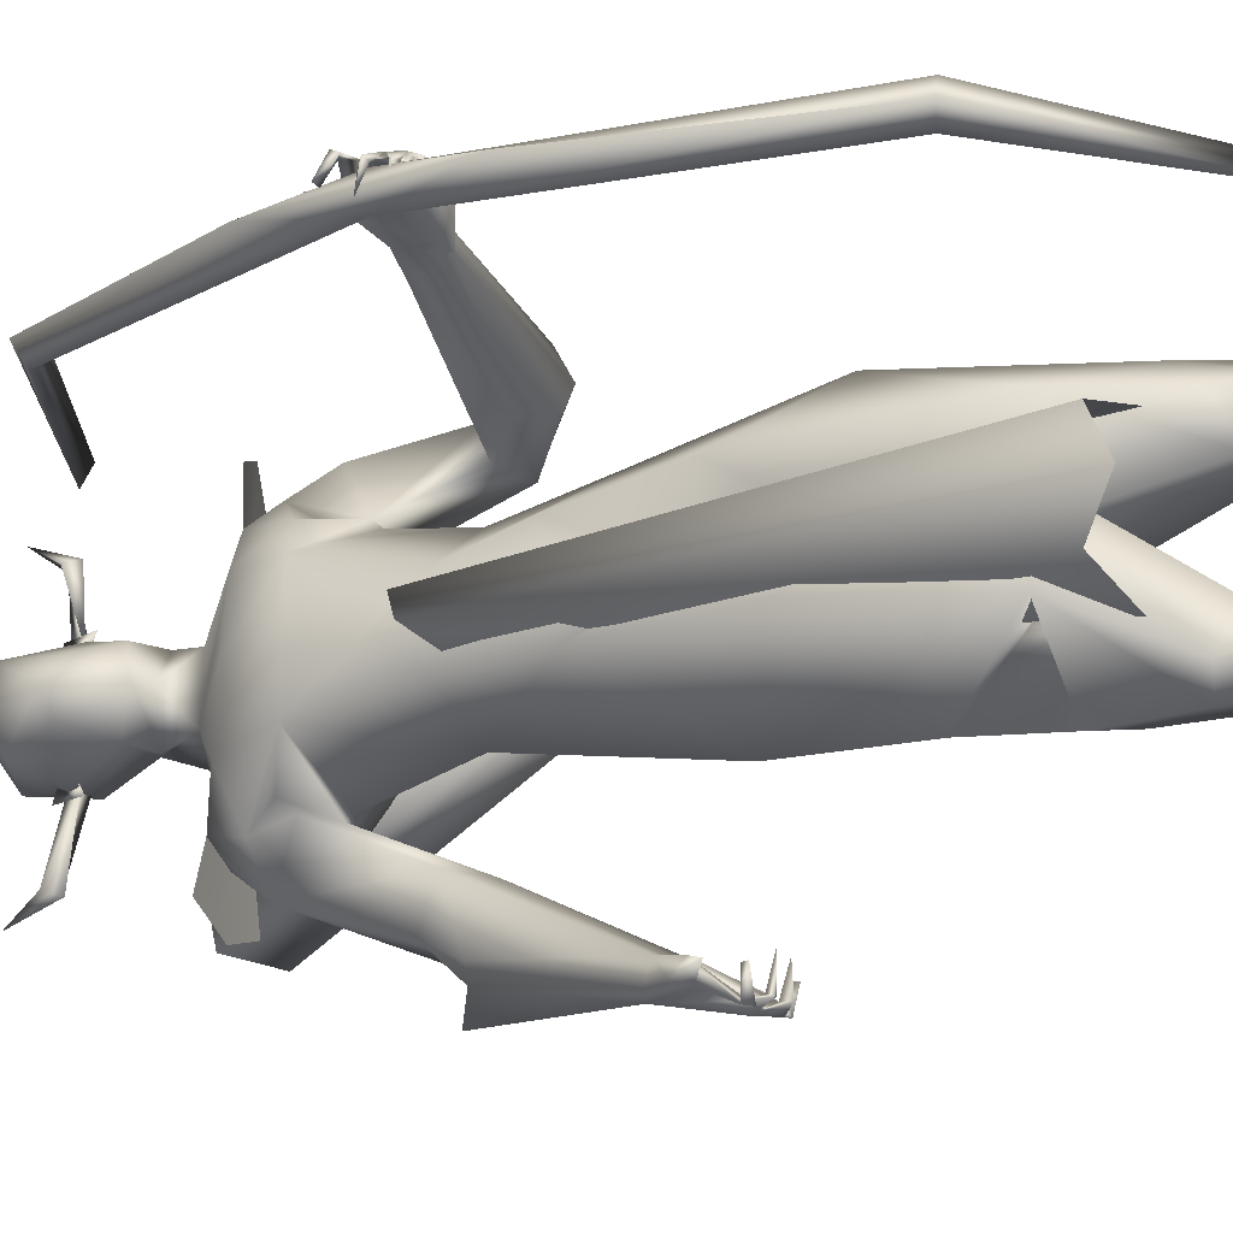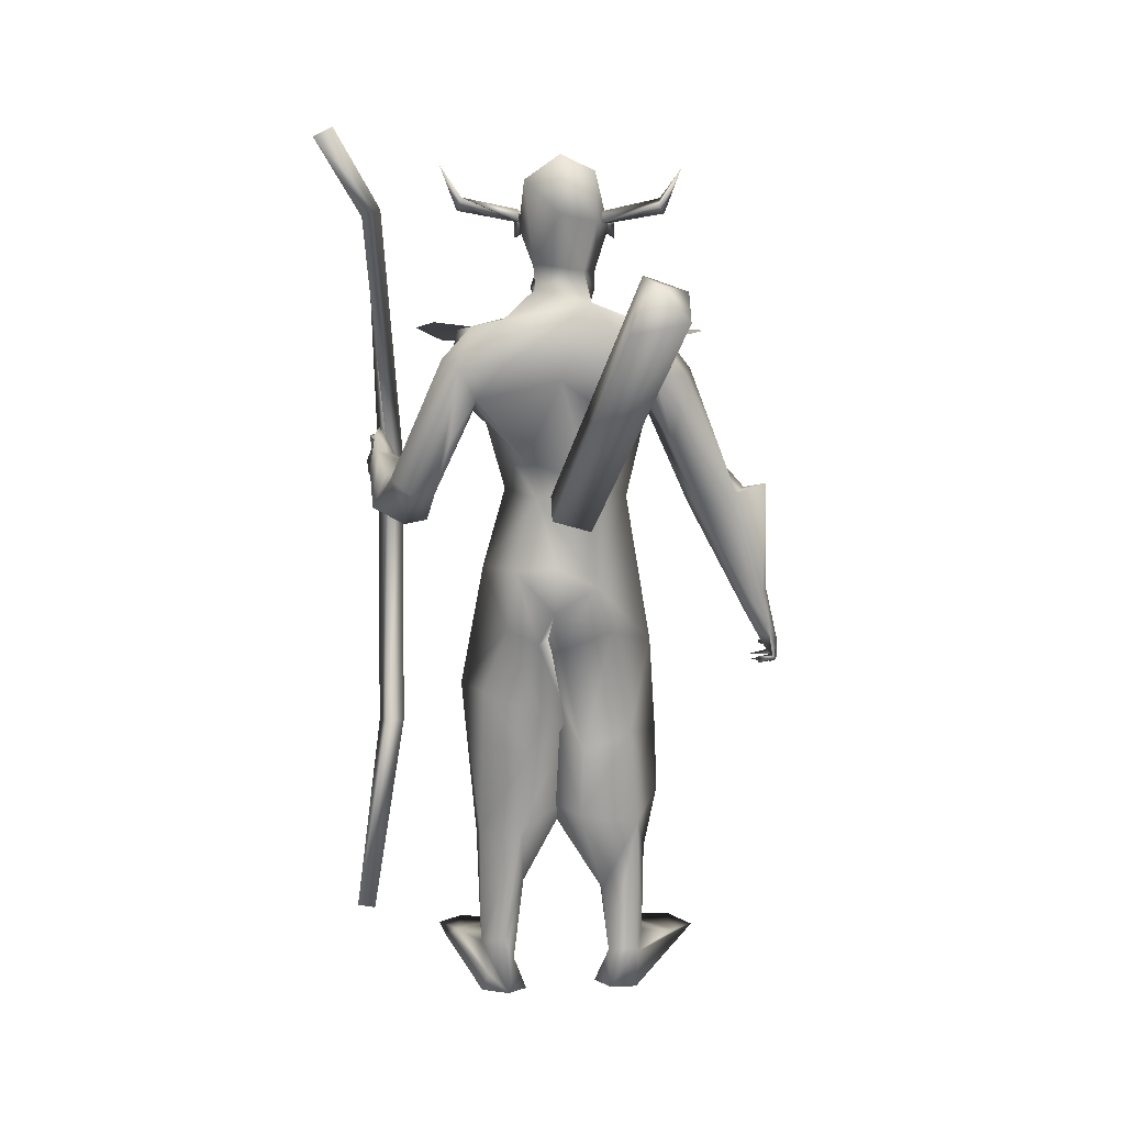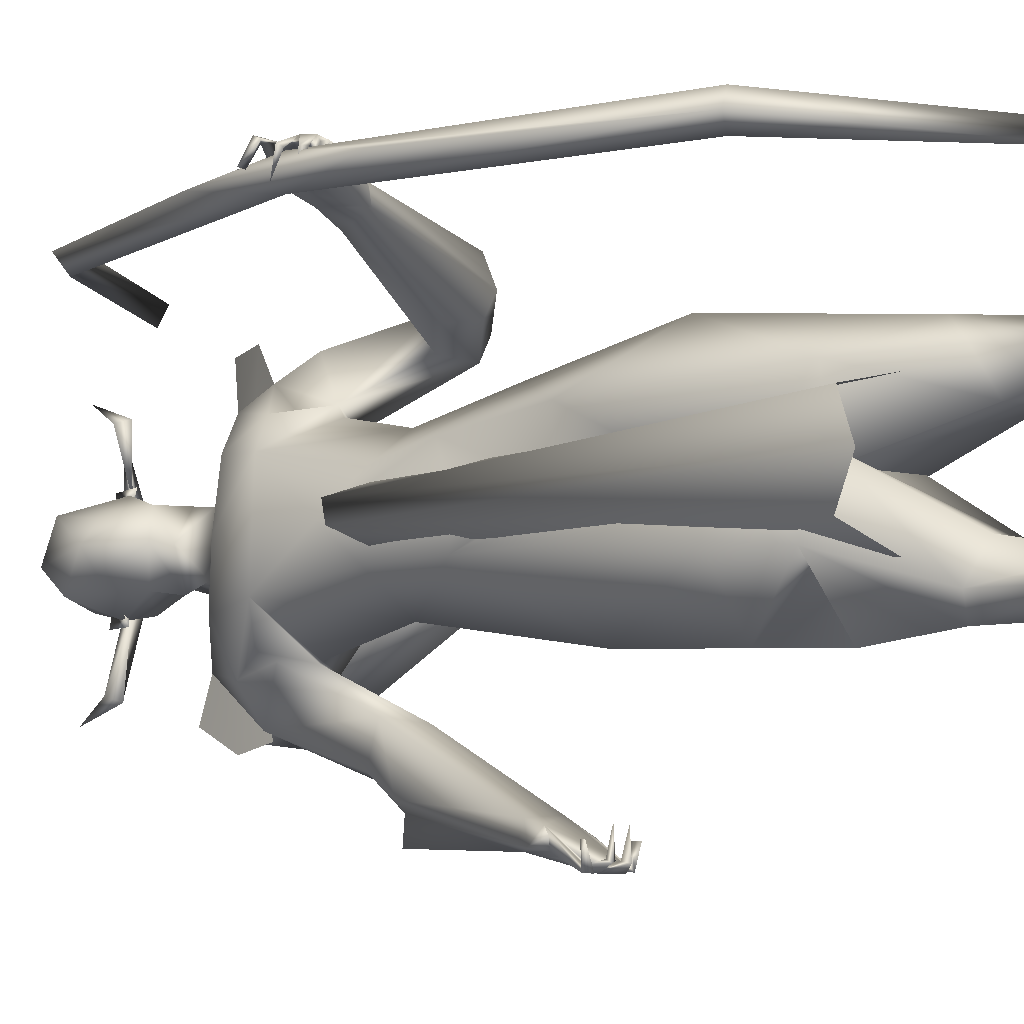
<metadata>
{"format":"obj","ext":"obj","renderer":"f3d","projection":"perspective","resolution":1024,"background":"white","views":[{"elev":-17.0,"azim":119.9,"up":"+Y"},{"elev":21.0,"azim":-84.8,"up":"+Z"},{"elev":-7.4,"azim":129.4,"up":"+Y"}]}
</metadata>
<code>
o arrow_Plane
v 0.519 0.05384 1.643
v 0.1972 -0.1676 2.441
v 0.2378 -0.1486 2.373
v 0.2129 -0.169 2.446
v 0.5123 0.03913 1.696
v 0.4873 0.04137 1.687
v 0.4955 0.03371 1.715
v 0.4867 0.03445 1.712
v 0.2289 -0.1479 2.37
v 0.2337 -0.1543 2.393
v 0.2177 -0.1531 2.388
v 0.2092 -0.1656 2.434
v 0.2333 -0.1483 2.371
v 0.2296 -0.1509 2.381
v 0.519 0.05384 1.643
v 0.2018 -0.1772 2.44
v 0.2352 -0.1433 2.373
v 0.2083 -0.1594 2.447
v 0.5049 0.05441 1.698
v 0.4947 0.02609 1.686
v 0.4929 0.03908 1.716
v 0.4892 0.02908 1.712
v 0.2315 -0.1533 2.369
v 0.2291 -0.1447 2.394
v 0.2224 -0.1627 2.387
v 0.209 -0.1653 2.434
v 0.2333 -0.1483 2.371
v 0.2296 -0.1509 2.381
f 12 14 4
f 9 8 7
f 8 6 5
f 6 1 5
f 14 13 10
f 11 9 13
f 2 11 14
f 26 28 18
f 22 21 17
f 22 20 19
f 20 15 19
f 28 27 24
f 25 23 27
f 16 25 28
f 14 10 4
f 13 9 7
f 3 13 7
f 7 8 5
f 13 3 10
f 14 11 13
f 12 2 14
f 28 24 18
f 23 22 27
f 22 17 27
f 21 22 19
f 27 17 24
f 28 25 27
f 26 16 28
o A4_Circle
v -0.01965 -0.0626 2.453
v -0.0404 -0.06281 2.502
v -0.01882 -0.101 2.427
v -0.05278 -0.09946 2.523
v -0.05439 -0.06271 2.468
v -0.04377 -0.06271 2.466
v -0.03248 0.1611 2.451
v -0.04845 0.1611 2.502
v -0.0346 0.1994 2.425
v -0.06778 0.1976 2.524
v -0.05465 0.1611 2.481
v -0.06696 0.1611 2.472
v -0.09251 0.1799 2.524
v -0.1245 0.1775 2.496
v -0.07559 0.1787 2.481
v -0.1224 0.3475 2.563
v -0.1086 0.3642 2.52
v -0.07931 0.3534 2.548
v -0.1161 0.4114 2.655
v -0.09474 -0.06778 2.524
v -0.07827 -0.06442 2.481
v -0.1268 -0.06915 2.496
v -0.07905 -0.238 2.563
v -0.0949 -0.2529 2.52
v -0.1227 -0.2386 2.548
v -0.09339 -0.3007 2.655
v 0.106 -0.6422 1.073
v 0.0457 -0.5754 1.124
v 0.03692 -0.5872 1.269
v 0.1229 -0.5867 1.25
v 0.04583 -0.6236 1.053
v 0.03632 -0.6304 1.049
v 0.01452 -0.6089 1.178
v 0.07824 -0.5986 1.269
v 0.1918 -0.5933 1.169
v 0.1664 -0.6018 1.137
v 0.1713 -0.5538 1.147
v 0.2393 -0.5773 1.082
v 0.1429 -0.6263 1.068
v 0.07043 -0.5988 1.071
v 0.06533 -0.6332 1.08
v 0.2027 -0.5816 1.039
v 0.2122 -0.5827 1.02
v 0.1736 -0.6439 1.029
v 0.1773 -0.6281 1.049
v 0.1882 -0.6418 1.048
v 0.1422 -0.5496 1.01
v 0.1207 -0.6195 1.022
v 0.14 -0.6248 1.015
v 0.1312 -0.6164 1.037
v 0.07173 -0.6418 1.036
v 0.08995 -0.5539 1.013
v 0.08743 -0.6235 1.011
v 0.08618 -0.62 1.037
v 0.04492 -0.5815 1.045
v 0.03847 -0.5823 1.025
v 0.04907 -0.6397 1.034
v 0.0357 -0.5309 1.208
v 0.1287 -0.5375 1.229
v 0.01331 -0.1439 1.596
v 0.1194 -0.03909 1.643
v -0.09526 -0.04027 1.672
v 0.1651 -0.08599 1.902
v -0.09086 -0.1573 2.189
v -0.1979 -0.1295 1.906
v -0.02598 -0.2032 1.878
v -0.04062 -0.3411 1.599
v 0.02191 -0.2026 1.959
v -0.03435 -0.04281 2.276
v 0.03661 -0.03708 2.312
v -0.1275 -0.04997 2.649
v -0.01451 -0.01989 2.187
v -0.1715 -0.0455 2.266
v -0.2194 -0.2438 2.053
v -0.1755 -0.2169 1.964
v 0.02355 -0.2175 2.138
v -0.08416 -0.2526 2.164
v 0.0553 -0.2382 2.036
v -0.05915 -0.2041 1.916
v 0.08185 -0.1862 1.961
v -0.1756 -0.2278 2.18
v 0.2278 -0.06959 0.7507
v 0.06527 -0.2459 0.7573
v 0.2518 -0.04902 0.961
v 0.1151 0.09806 0.7943
v -0.1723 -0.02715 0.7835
v -0.1472 -0.1102 1.193
v -0.1282 -0.1729 0.8327
v -0.07964 0.08264 0.8908
v 0.2097 -0.08911 0.5573
v 0.03291 -0.2558 0.5567
v -0.1744 -0.2055 0.5375
v 0.1291 0.09875 0.5603
v -0.1219 0.1097 0.5774
v -0.2418 -0.02349 0.5808
v -0.01258 -0.1595 0.3651
v -0.05889 -0.2204 0.3832
v -0.05169 -0.06235 0.3282
v -0.1961 -0.09218 0.2921
v -0.1916 -0.1153 0.05601
v 0.01892 -0.226 1.102
v -0.1945 0.04998 1.139
v 0.1763 -0.04408 1.372
v 0.09981 0.1004 1.066
v -0.2249 -0.0713 1.375
v -0.09558 0.1097 1.071
v -0.02057 -0.165 0.08495
v 0.08128 -0.3202 -0.02151
v -0.183 -0.2041 0.06007
v -0.08416 -0.2199 0.07755
v -0.0587 -0.1103 0.1073
v 0.2062 -0.2943 -0.02901
v -0.1083 -0.2154 0.006474
v -0.1192 -0.3824 1.609
v -0.006617 -0.4293 1.741
v 0.05507 -0.4907 1.611
v -0.08386 -0.4917 1.65
v 0.02224 -0.5571 1.241
v -0.01841 -0.5143 1.65
v 0.01896 -0.3244 1.687
v -0.1439 -0.2944 1.82
v -0.01402 -0.338 2.027
v -0.1306 -0.3284 2.039
v -0.1823 -0.06071 2.511
v -0.21 -0.0691 -0.05341
v -0.2529 -0.1263 -0.04896
v -0.1031 -0.1348 -0.05055
v -0.2155 -0.2098 -0.06568
v 0.2091 -0.1416 -0.04492
v 0.1486 -0.3818 -0.03366
v 0.09955 -0.1323 -0.04581
v 0.3816 0.7572 1.57
v 0.3171 0.6833 1.535
v 0.3438 0.6784 1.662
v 0.1826 0.6992 1.572
v 0.2543 0.7138 1.52
v 0.2012 0.7141 1.601
v 0.2458 0.6402 1.549
v 0.3203 0.7141 1.685
v 0.2742 0.6423 1.63
v 0.3424 0.7204 1.65
v 0.4186 0.7024 1.704
v 0.3988 0.7434 1.605
v 0.3712 0.7085 1.543
v 0.3731 0.7531 1.534
v 0.4432 0.6891 1.653
v 0.4653 0.6915 1.655
v 0.4387 0.7451 1.619
v 0.4371 0.7554 1.641
v 0.4214 0.7401 1.635
v 0.4455 0.6552 1.587
v 0.4399 0.7315 1.578
v 0.4256 0.7239 1.571
v 0.4296 0.7041 1.593
v 0.4101 0.7261 1.585
v 0.4217 0.6579 1.541
v 0.4018 0.725 1.528
v 0.4237 0.7239 1.535
v 0.4008 0.7199 1.544
v 0.3809 0.7357 1.518
v 0.3875 0.6794 1.503
v 0.3791 0.7354 1.498
v 0.3702 0.7177 1.512
v 0.1917 0.6459 1.557
v 0.2261 0.6884 1.654
v 0.149 0.1906 1.428
v -0.2457 0.1827 1.429
v 0.1103 0.1552 1.643
v 0.003196 0.2423 1.614
v 0.06912 0.2257 2.074
v -0.2517 0.219 2.081
v -0.2096 0.2184 2.215
v -0.2175 0.0562 1.429
v -0.1121 0.1249 1.62
v -0.2544 0.06059 1.289
v -0.1153 0.1635 1.748
v 0.1095 0.0542 2.06
v 0.1289 0.05761 1.756
v 0.1917 0.06577 1.354
v -0.04992 0.2928 1.844
v -0.2295 0.04043 2.038
v -0.07582 0.4633 1.612
v -0.01716 0.3121 1.947
v -0.08666 0.3917 2.076
v -0.06297 0.1488 2.284
v 0.02288 0.06094 2.254
v -0.1298 -0.01807 2.351
v -0.181 0.04743 2.706
v -0.04841 0.1398 2.207
v -0.1516 0.1249 2.299
v -0.2399 0.2977 1.974
v -0.01102 0.324 2.106
v -0.1192 0.3666 2.16
v 0.05279 0.2995 1.96
v -0.08533 0.3284 1.894
v -0.1904 0.3168 2.189
v 0.1387 0.2467 0.5557
v -0.1504 0.3068 0.7863
v -0.197 0.1465 0.7729
v 0.1952 0.2215 1.108
v -0.006926 0.3928 0.9343
v 0.09203 0.05632 0.8287
v -0.2349 0.1041 0.9271
v -0.1988 0.2934 0.9909
v -0.08889 0.02573 0.836
v -0.2161 0.3102 0.4919
v 0.09576 0.05765 0.5636
v -0.1293 0.02822 0.5838
v -0.05139 0.2772 0.3683
v -0.1961 0.1704 0.311
v -0.2589 0.1691 0.5311
v -0.08354 0.3403 0.4286
v -0.2099 0.313 0.07611
v -0.08929 0.1745 0.3256
v -0.09128 0.2296 0.08211
v -0.2376 0.2313 0.1024
v -0.02822 0.3118 1.36
v -0.2059 0.1142 1.162
v 0.1109 0.08081 1.172
v -0.174 0.2176 1.201
v -0.1212 0.05959 1.181
v 0.03506 0.4314 -0.02938
v -0.225 0.2014 0.0273
v 0.07225 0.2565 -0.0734
v -0.2625 0.2817 -0.01783
v -0.3489 0.4897 1.706
v -0.2991 0.5553 1.735
v -0.1908 0.5898 1.71
v -0.1761 0.5384 1.547
v -0.1886 0.4287 1.72
v -0.2061 0.6303 1.61
v -0.2051 0.5153 1.741
v -0.1396 0.4716 1.552
v -0.2477 0.3478 2.073
v -0.2944 0.421 1.692
v -0.2962 0.3711 1.859
v -0.1939 0.4073 2.085
v -0.1195 0.4541 1.976
v 0.056 0.1408 2.576
v -0.1288 0.1347 2.372
v -0.1666 0.1553 2.627
v -0.2165 0.04441 2.537
v -0.2508 0.1576 -0.07148
v 0.1721 0.4348 -0.05775
v -0.2991 0.2095 -0.06489
v -0.1533 0.2353 -0.07468
v -0.2693 0.3038 -0.07599
v 0.1175 0.5066 -0.05661
v 0.1797 0.2833 -0.06744
v 0.02959 0.4682 -0.05682
v 0.1618 0.6183 1.662
v -0.04337 -0.08396 2.467
v -0.04856 0.1857 2.461
v 0.01829 0.05237 0.5302
v 0.2276 0.02944 1.64
v 0.1345 0.1209 1.6
v 0.1209 0.0603 1.665
v 0.2126 0.08673 1.665
v 0.137 -0.005854 1.607
v 0.2911 0.05404 0.3814
v 0.06593 0.2187 0.4262
v 0.2506 0.1751 0.4456
v 0.07245 -0.1081 0.433
v 0.2551 -0.05289 0.4504
v 0.1478 0.2066 1.904
v 0.08919 -0.1081 2.086
v -0.03478 -0.5825 1.67
v 0.06941 -0.33 2.13
v -0.08236 -0.3795 2.165
v -0.2112 -0.3446 2.188
v 0.01965 0.4329 2.087
v -0.1328 0.493 2.166
v -0.2282 0.4227 2.21
v 0.4074 0.7229 1.584
v 0.417 0.6803 1.846
v 0.3536 0.6799 1.581
v 0.456 0.6803 1.332
v 0.4065 0.6381 1.583
v 0.271 0.7244 0.6525
v 0.3032 0.6717 0.6415
v 0.16 0.6889 2.494
v 0.2564 0.6363 0.6636
v 0.1244 0.6369 2.474
v 0.2243 0.6889 0.6746
v 0.1006 0.6916 2.455
v -0.4879 0.7079 2.795
v -0.2916 0.6542 0.2359
v -0.4761 0.6531 2.821
v -0.3098 0.7069 0.2533
v -0.1486 0.08036 1.643
v -0.1202 -0.03825 1.602
v -0.2419 -0.05421 1.564
v -0.4237 -0.3501 2.272
v -0.2703 0.0644 1.605
v -0.4665 -0.1751 2.245
v -0.3168 -0.2035 2.384
v -0.2823 -0.3367 2.33
v -0.4019 -0.2497 2.381
v 0.07912 0.02911 2.598
v 0.07262 -0.03718 2.531
v 0.08891 0.05622 2.262
v 0.03332 0.1445 2.309
v 0.1413 0.05736 2.412
v 0.09104 0.118 2.405
v 0.09651 -0.003329 2.405
f 98 97 329
f 98 333 328
f 332 267 331
f 267 330 281
f 267 332 330
f 280 98 328
f 329 330 331
f 331 328 333
f 329 214 330
f 331 333 329
f 329 333 98
f 213 330 214
f 331 267 327
f 331 327 328
f 97 214 329
f 330 332 331
f 218 268 330
f 215 268 218
f 98 215 97
f 213 218 330
f 33 29 31
f 32 33 31
f 30 32 34
f 34 32 31
f 29 34 31
f 35 40 37
f 38 39 37
f 38 36 39
f 40 38 37
f 41 42 43
f 65 64 74
f 61 146 86
f 61 57 146
f 61 59 60
f 62 63 58
f 64 67 74
f 62 61 55
f 87 58 63
f 86 82 68
f 86 65 82
f 61 86 56
f 64 63 62
f 66 63 64
f 74 67 72
f 71 70 74
f 70 73 74
f 67 55 77
f 75 78 77
f 76 78 75
f 75 77 76
f 80 82 81
f 79 82 80
f 80 81 79
f 69 60 85
f 85 59 69
f 84 83 85
f 84 85 60
f 55 82 78
f 69 68 82
f 87 65 86
f 91 94 88
f 93 209 90
f 204 202 90
f 209 102 101
f 150 151 145
f 209 93 102
f 109 101 102
f 109 151 150
f 106 108 91
f 214 97 100
f 215 101 100
f 94 107 103
f 151 109 102
f 91 108 107
f 106 104 150
f 282 122 121
f 128 127 126
f 124 125 135
f 126 124 139
f 128 139 155
f 128 137 120
f 120 137 138
f 159 136 157
f 156 153 155
f 156 154 153
f 158 140 136
f 158 156 140
f 139 135 159
f 141 158 136
f 149 107 142
f 140 159 157
f 140 155 159
f 156 137 154
f 145 147 143
f 148 143 144
f 143 147 144
f 142 145 151
f 96 148 107
f 148 96 150
f 172 173 187
f 192 163 164
f 165 164 163
f 169 177 171
f 165 160 164
f 169 162 178
f 169 178 177
f 161 191 172
f 166 183 162
f 161 166 164
f 165 167 169
f 162 168 166
f 167 168 162
f 167 162 170
f 190 173 188
f 176 171 177
f 175 174 176
f 176 174 178
f 183 182 171
f 180 160 171
f 180 181 160
f 179 182 181
f 179 180 182
f 181 182 183
f 186 160 187
f 186 173 160
f 184 187 185
f 189 191 190
f 189 190 188
f 160 183 187
f 173 172 188
f 168 192 166
f 202 204 208
f 197 208 293
f 101 200 199
f 209 219 204
f 222 220 198
f 200 224 262
f 209 199 219
f 224 221 212
f 265 266 255
f 263 264 262
f 213 217 218
f 199 262 219
f 211 212 222
f 293 208 223
f 251 243 242
f 241 240 243
f 234 241 239
f 241 253 273
f 274 243 251
f 237 242 243
f 251 238 244
f 250 272 276
f 272 250 277
f 276 272 278
f 278 250 276
f 272 277 278
f 253 241 250
f 250 243 252
f 275 253 278
f 273 271 251
f 259 255 260
f 223 266 212
f 261 263 254
f 258 263 210
f 255 259 257
f 265 255 254
f 279 168 193
f 212 266 265
f 263 223 219
f 258 260 223
f 119 118 122
f 39 35 37
f 50 48 49
f 61 56 59
f 72 67 73
f 69 79 55
f 61 62 57
f 63 65 87
f 66 64 65
f 65 63 66
f 70 71 72
f 72 71 74
f 70 72 73
f 76 55 78
f 77 78 67
f 77 55 76
f 79 69 82
f 81 82 55
f 79 81 55
f 83 84 60
f 83 59 85
f 83 60 59
f 67 78 82
f 59 68 69
f 94 90 88
f 93 90 94
f 104 106 294
f 108 96 107
f 91 89 206
f 105 150 104
f 107 148 95
f 218 101 215
f 93 103 102
f 96 108 106
f 140 156 155
f 154 137 128
f 159 155 139
f 138 136 135
f 138 141 136
f 153 128 155
f 138 137 141
f 153 154 128
f 141 156 158
f 149 151 102
f 96 106 150
f 102 103 149
f 103 107 149
f 141 137 156
f 192 164 166
f 191 164 190
f 164 191 161
f 176 178 171
f 167 165 193
f 167 193 168
f 170 162 169
f 167 170 169
f 174 175 177
f 174 177 178
f 175 176 177
f 160 181 183
f 182 180 171
f 180 179 181
f 173 186 185
f 187 184 186
f 186 184 185
f 191 189 188
f 172 187 183
f 188 172 191
f 219 208 204
f 222 223 211
f 293 206 196
f 221 220 212
f 293 222 198
f 100 217 214
f 213 214 217
f 224 265 262
f 208 219 223
f 234 240 241
f 244 238 239
f 275 278 274
f 271 275 274
f 273 275 271
f 273 251 244
f 252 243 274
f 241 243 250
f 278 252 274
f 271 274 251
f 253 275 273
f 210 263 261
f 255 266 260
f 264 219 262
f 223 263 258
f 168 279 192
f 147 145 295
f 32 30 33
f 30 34 33
f 34 29 33
f 36 38 40
f 39 36 40
f 35 39 40
f 73 65 74
f 62 55 67
f 64 62 67
f 61 60 69
f 55 61 69
f 56 86 68
f 59 56 68
f 65 73 67
f 82 65 67
f 89 91 88
f 209 204 90
f 143 150 145
f 105 109 150
f 294 106 91
f 97 215 100
f 93 94 103
f 94 91 107
f 139 128 126
f 125 138 135
f 124 135 139
f 127 128 120
f 125 120 138
f 136 140 157
f 135 136 159
f 107 95 142
f 149 142 151
f 143 148 150
f 173 185 187
f 165 169 171
f 160 165 171
f 160 173 164
f 173 190 164
f 166 161 183
f 161 172 183
f 183 171 162
f 171 178 162
f 197 202 208
f 196 197 293
f 209 101 199
f 199 200 262
f 265 224 212
f 254 263 262
f 212 220 222
f 222 293 223
f 238 251 242
f 240 237 243
f 241 244 239
f 244 241 273
f 250 252 277
f 277 252 278
f 253 250 278
f 256 259 260
f 211 223 212
f 257 261 254
f 254 255 257
f 262 265 254
f 264 263 219
f 260 266 223
f 129 111 110
f 134 249 132
f 134 130 203
f 116 111 129
f 131 112 113
f 114 116 115
f 113 117 134
f 117 114 134
f 118 119 125
f 127 122 282
f 121 122 117
f 121 118 124
f 120 123 127
f 123 122 127
f 115 133 130
f 229 228 225
f 232 226 227
f 247 230 228
f 248 232 231
f 249 233 230
f 246 231 233
f 238 242 235
f 237 225 242
f 240 225 237
f 230 235 225
f 238 236 239
f 226 234 227
f 230 233 236
f 233 227 239
f 229 225 240
f 113 110 118
f 111 116 119
f 122 123 117
f 123 120 116
f 226 229 234
f 110 111 118
f 283 287 291
f 289 284 286
f 129 112 131
f 115 116 129
f 232 248 229
f 112 110 113
f 119 120 125
f 228 230 225
f 232 229 226
f 203 246 249
f 231 227 233
f 288 283 292
f 112 129 110
f 249 247 132
f 249 134 203
f 132 131 113
f 130 114 115
f 132 113 134
f 114 130 134
f 124 118 125
f 126 127 121
f 127 282 121
f 113 121 117
f 126 121 124
f 231 232 227
f 246 248 231
f 247 249 230
f 249 246 233
f 236 238 235
f 225 235 242
f 234 239 227
f 235 230 236
f 236 233 239
f 121 113 118
f 116 120 119
f 123 114 117
f 114 123 116
f 229 240 234
f 111 119 122
f 118 111 122
f 292 283 291
f 290 289 286
f 202 201 133
f 90 133 88
f 89 131 206
f 131 132 247
f 133 129 88
f 245 197 196
f 195 202 245
f 202 195 201
f 201 195 203
f 196 206 194
f 195 248 246
f 245 228 229
f 248 245 229
f 194 228 245
f 286 285 287
f 286 284 285
f 286 283 288
f 89 88 131
f 133 201 203
f 131 247 207
f 130 133 203
f 133 115 129
f 88 129 131
f 194 207 247
f 194 247 228
f 195 245 248
f 90 202 133
f 131 207 206
f 194 245 196
f 202 197 245
f 206 207 194
f 203 195 246
f 283 286 287
f 290 286 288
f 43 42 44
f 46 45 47
f 51 48 50
f 44 46 47
f 53 50 49
f 53 52 54
f 49 51 52
f 51 53 54
f 44 41 43
f 92 294 100
f 152 215 98
f 294 92 105
f 101 109 105
f 146 57 145
f 147 62 58
f 148 87 95
f 87 86 95
f 95 146 142
f 87 144 58
f 216 270 152
f 99 152 280
f 328 327 99
f 218 200 101
f 100 205 198
f 221 217 198
f 200 217 224
f 279 193 260
f 259 256 193
f 269 268 270
f 216 267 269
f 267 216 327
f 259 165 163
f 261 192 210
f 163 192 257
f 328 99 280
f 281 330 268
f 293 205 294
f 91 206 293
f 300 221 220
f 147 295 62
f 145 57 295
f 224 221 300
f 104 105 297
f 297 105 109
f 312 304 307
f 313 304 306
f 302 303 305
f 314 313 311
f 305 306 308
f 312 307 317
f 307 302 308
f 306 304 312
f 309 302 304
f 311 306 309
f 317 307 308
f 310 312 317
f 318 324 319
f 311 309 316
f 309 314 316
f 319 325 320
f 322 323 324
f 322 320 321
f 322 318 320
f 324 323 326
f 325 324 326
f 321 325 326
f 46 43 45
f 42 41 44
f 45 44 47
f 49 48 51
f 52 51 54
f 100 101 92
f 270 215 152
f 294 205 100
f 146 95 86
f 87 148 144
f 295 57 62
f 216 99 327
f 218 217 200
f 270 268 215
f 279 260 258
f 279 258 210
f 210 192 279
f 259 163 257
f 260 193 256
f 269 267 281
f 216 269 270
f 192 261 257
f 269 281 268
f 198 205 293
f 303 306 305
f 303 302 309
f 309 313 314
f 308 310 315
f 326 323 321
f 45 43 44
f 53 51 50
f 52 53 49
f 46 44 43
f 280 152 98
f 104 294 105
f 92 101 105
f 142 146 145
f 144 147 58
f 99 216 152
f 217 100 198
f 220 221 198
f 217 221 224
f 165 259 193
f 91 293 294
f 299 300 220
f 301 224 300
f 296 104 297
f 298 297 109
f 304 302 307
f 311 313 306
f 316 314 311
f 306 310 308
f 302 305 308
f 310 306 312
f 313 309 304
f 306 303 309
f 315 317 308
f 315 310 317
f 324 325 319
f 325 321 320
f 318 322 324
f 323 322 321
f 318 319 320

</code>
